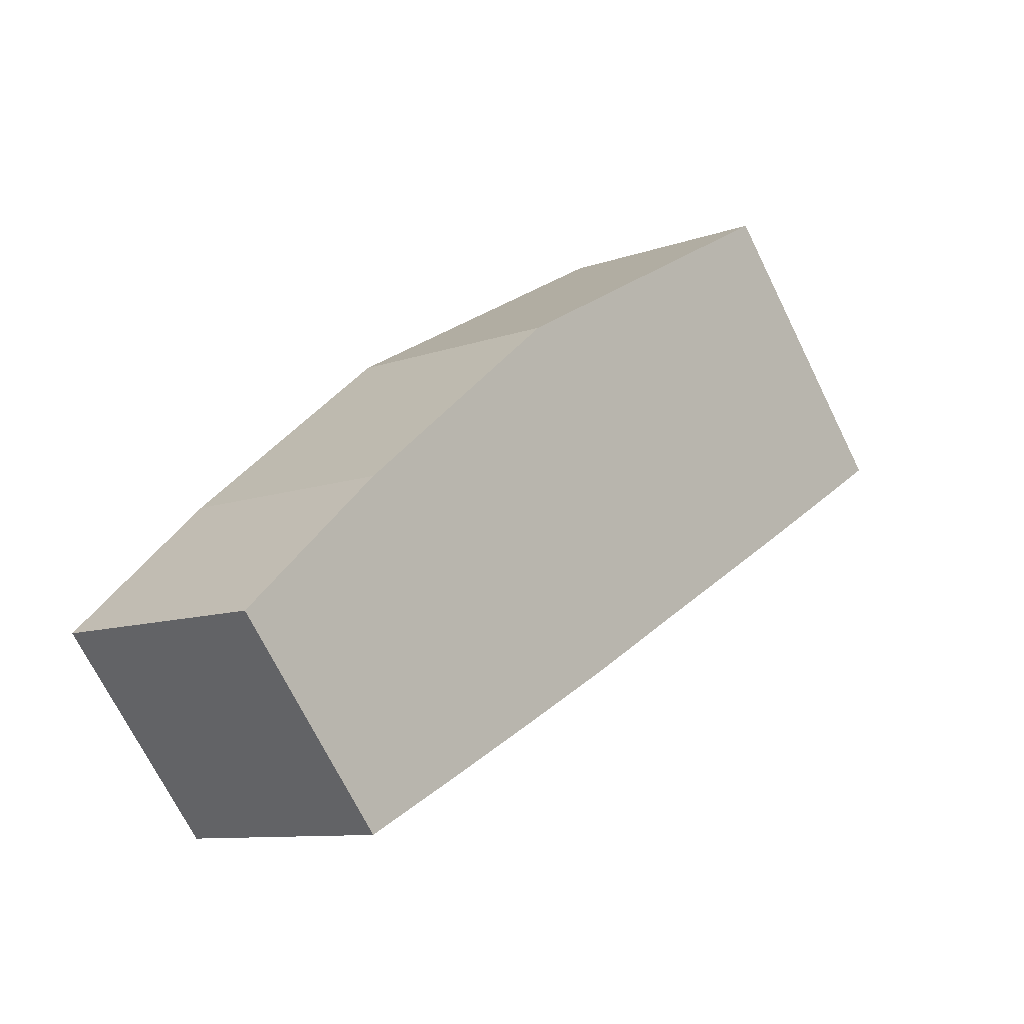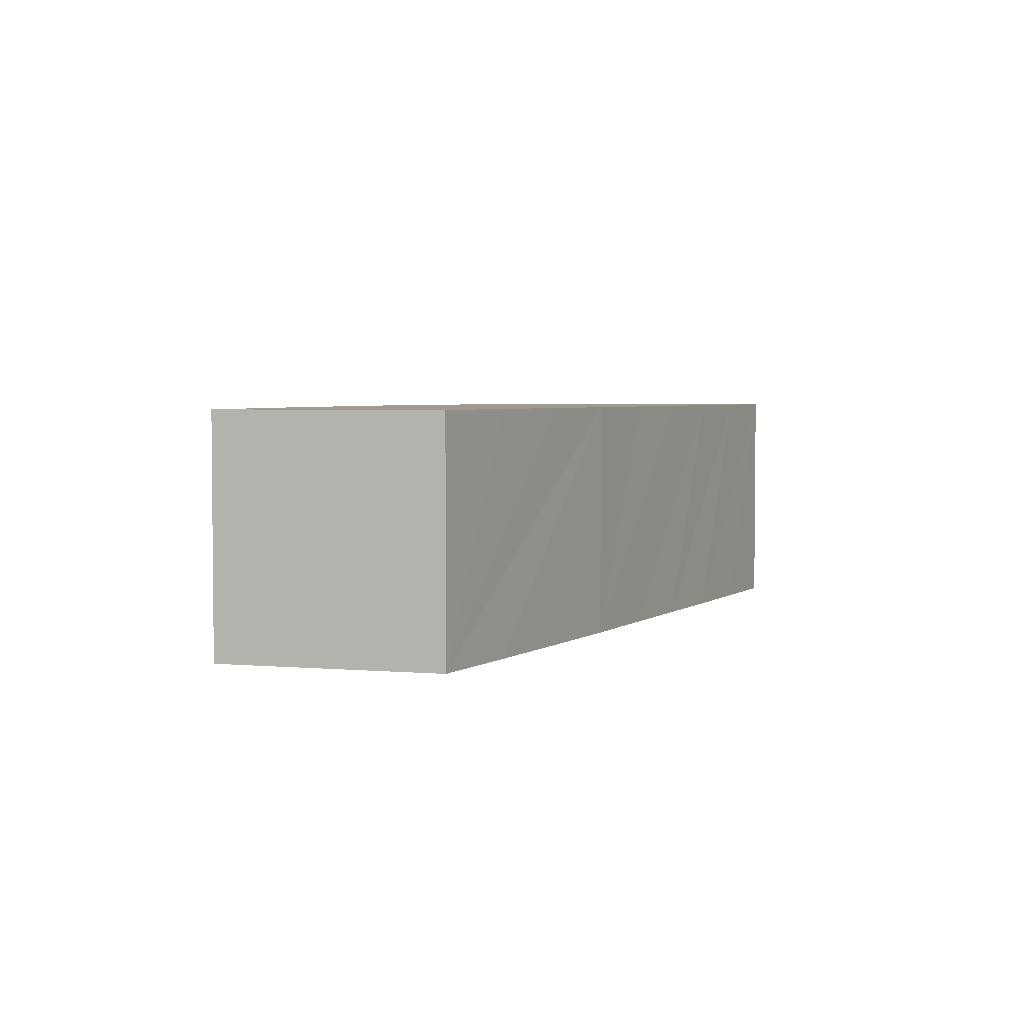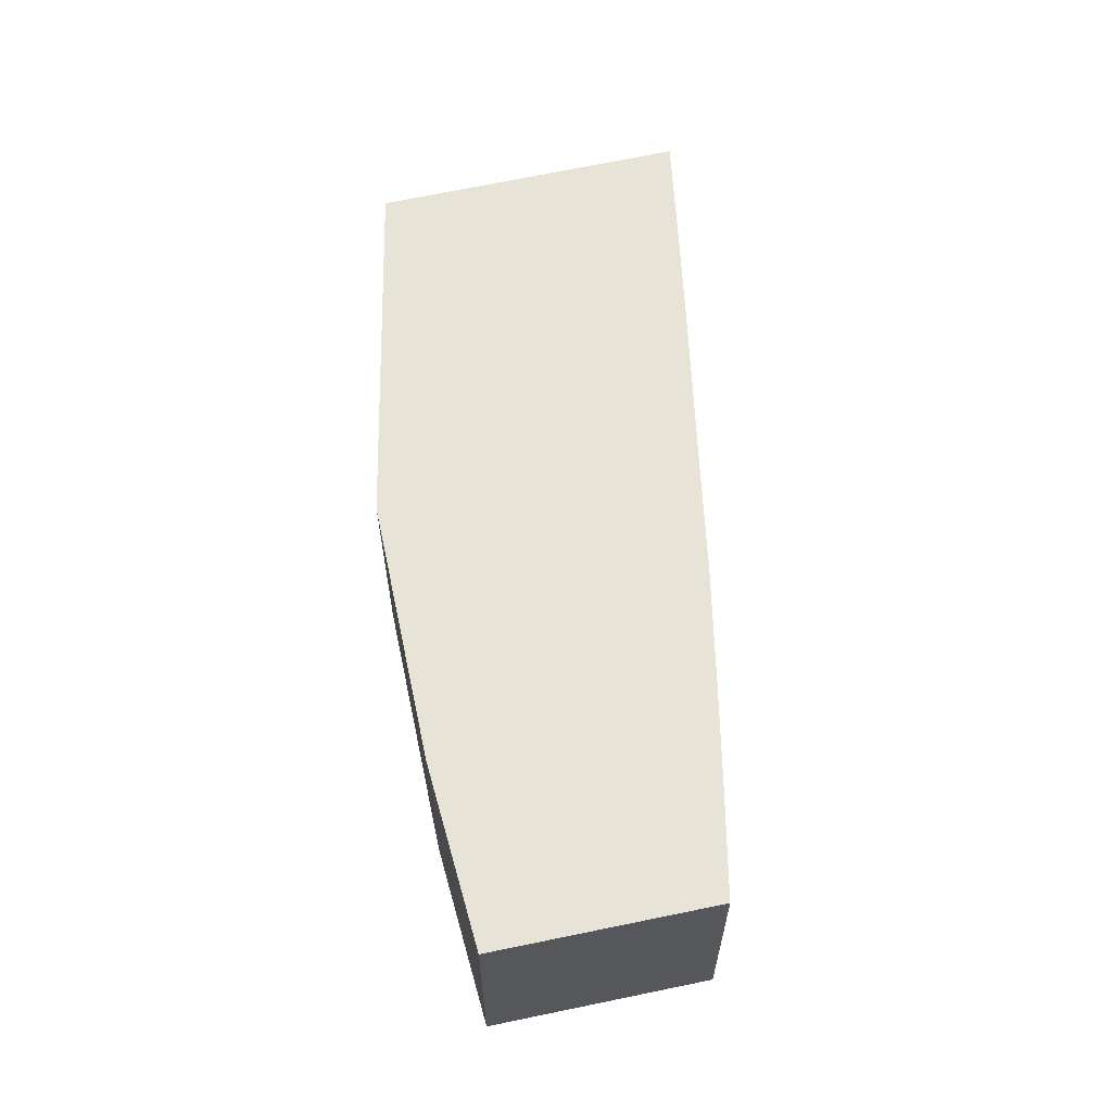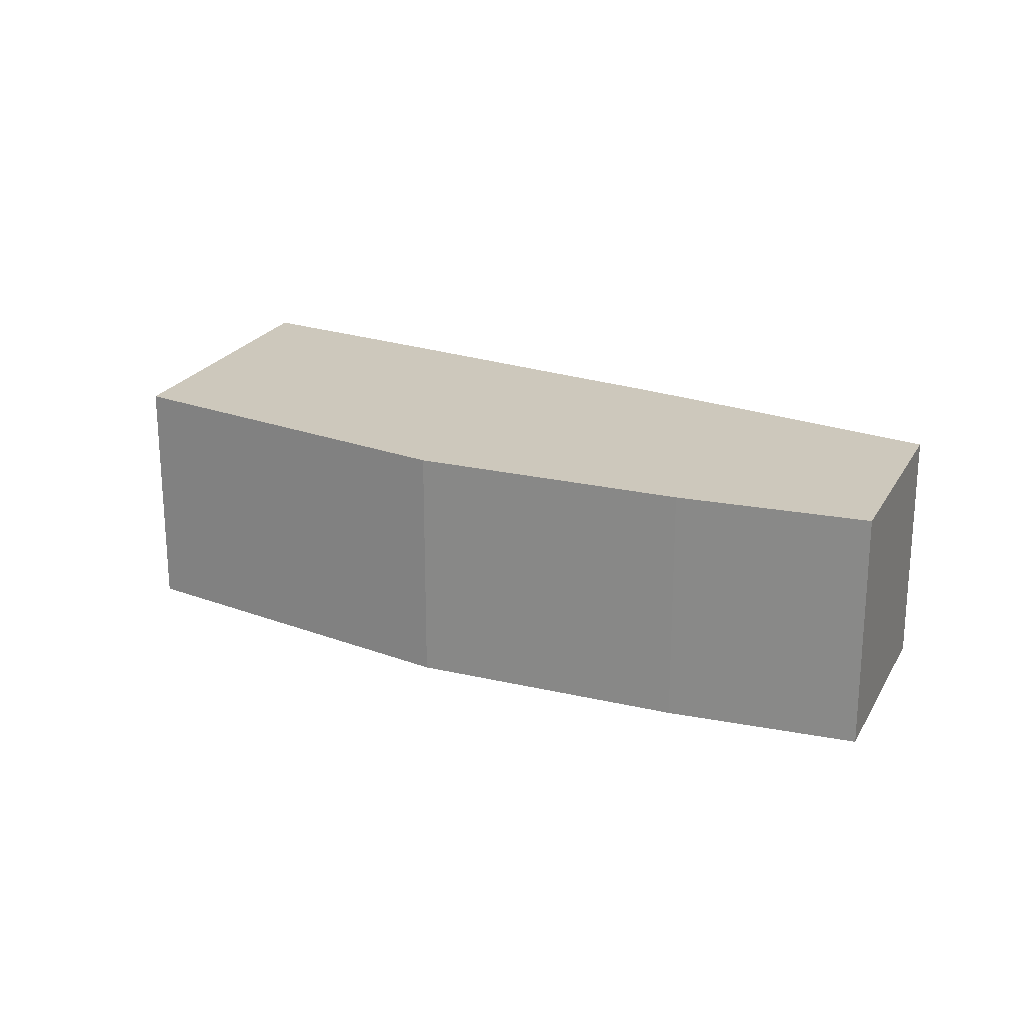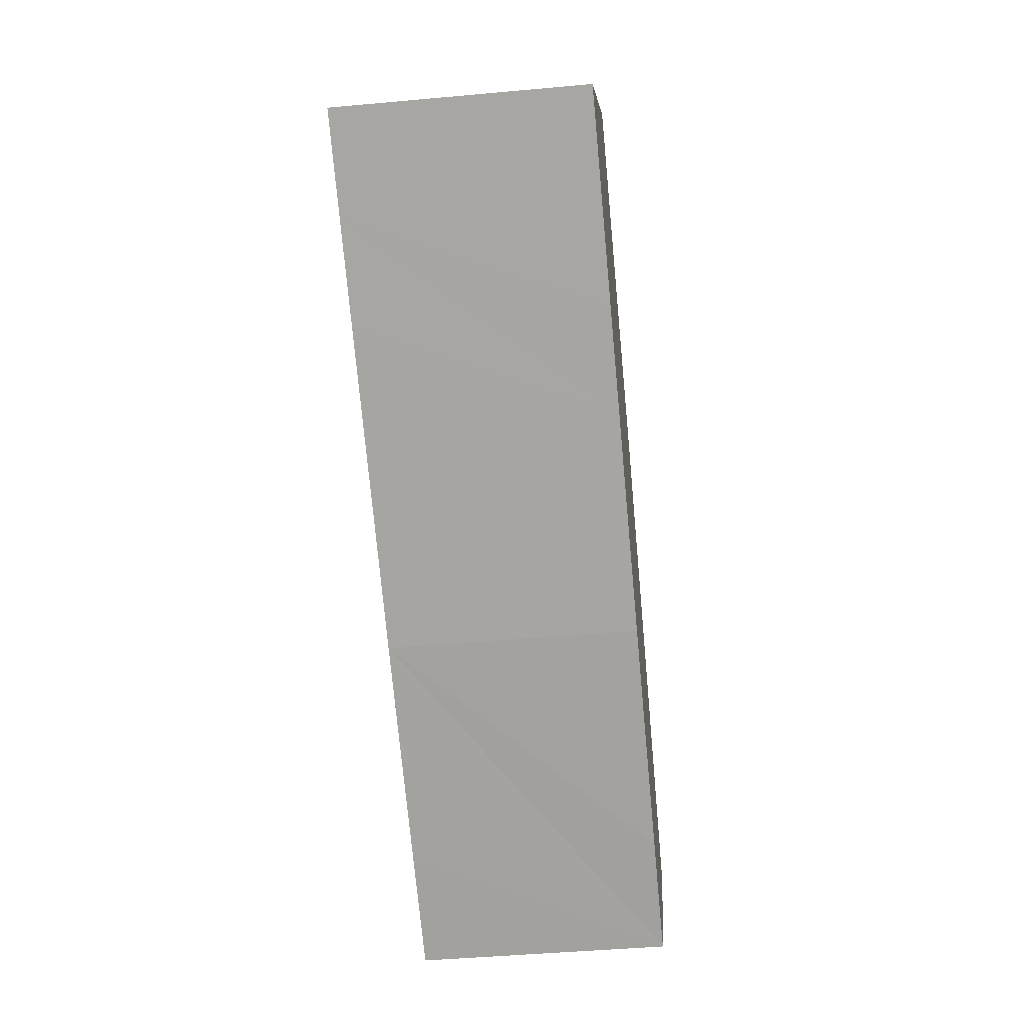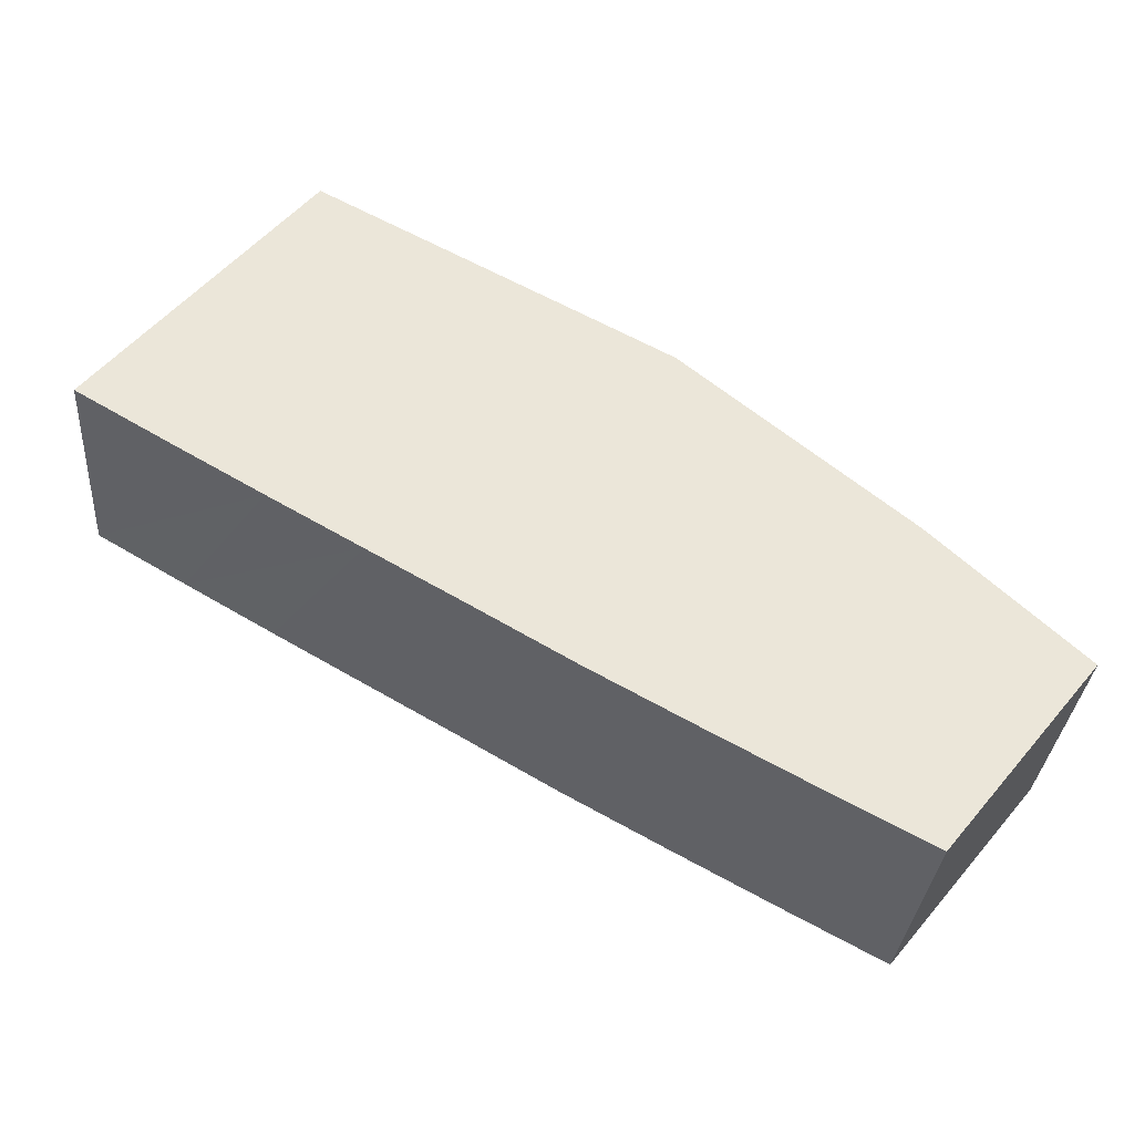
<metadata>
{"format":"obj","ext":"obj","renderer":"f3d","projection":"perspective","resolution":1024,"background":"white","views":[{"elev":-9.7,"azim":133.4,"up":"+Z"},{"elev":3.6,"azim":145.6,"up":"+Y"},{"elev":62.2,"azim":117.2,"up":"+Y"},{"elev":22.1,"azim":61.5,"up":"+Y"},{"elev":-44.5,"azim":-83.9,"up":"+Z"},{"elev":-31.6,"azim":-4.3,"up":"+Z"}]}
</metadata>
<code>
v  2.017 2.38 2.393
v  0.862 2.38 -0.508
v  0 2.38 1.457e-16
v  1.728 2.38 -1.012
v  5.306 2.38 0.644
v  2.596 2.38 -1.51
v  3.465 2.38 -2.007
v  4.432 2.38 -2.566
v  5.41 2.38 -3.104
v  7.421 2.38 -1.08
v  6.392 2.38 -3.636
v  7.378 2.38 -4.161
v  8.823 2.38 -2.383
v  7.378 2.548e-16 -4.161
v  6.392 2.226e-16 -3.636
v  4.432 1.571e-16 -2.566
v  5.41 1.901e-16 -3.104
v  3.465 1.229e-16 -2.007
v  2.596 9.246e-17 -1.51
v  1.728 6.197e-17 -1.012
v  0.862 3.111e-17 -0.508
v  0 0 0
v  2.017 -1.465e-16 2.393
v  5.306 -3.943e-17 0.644
v  7.421 6.613e-17 -1.08
v  8.823 1.459e-16 -2.383
g defaultobject
f 1 2 3
f 2 1 4
f 4 1 5
f 4 5 6
f 6 5 7
f 7 5 8
f 8 5 9
f 9 5 10
f 9 10 11
f 11 10 12
f 12 10 13
f 14 11 12
f 11 14 9
f 9 14 8
f 8 14 15
f 8 15 16
f 16 15 17
f 16 7 8
f 7 16 6
f 6 16 18
f 6 18 4
f 4 18 19
f 4 19 2
f 2 19 20
f 2 20 3
f 3 20 21
f 3 21 22
f 22 1 3
f 1 22 23
f 23 5 1
f 5 23 24
f 24 10 5
f 10 24 25
f 25 13 10
f 13 25 26
f 26 12 13
f 12 26 14
f 21 23 22
f 23 21 24
f 24 21 20
f 24 20 19
f 24 19 18
f 24 18 16
f 24 16 25
f 25 16 17
f 25 17 15
f 25 15 26
f 26 15 14

</code>
